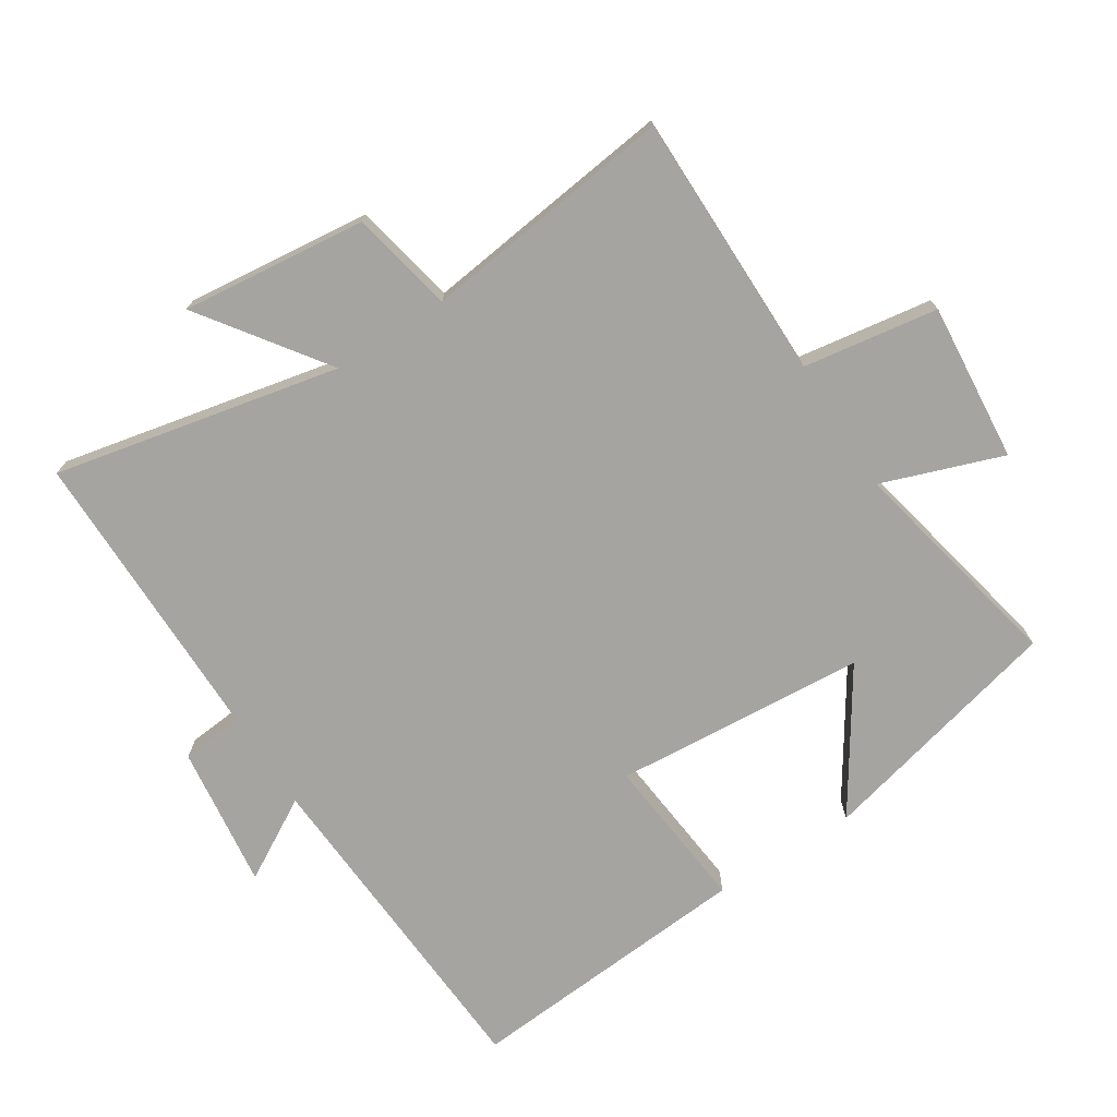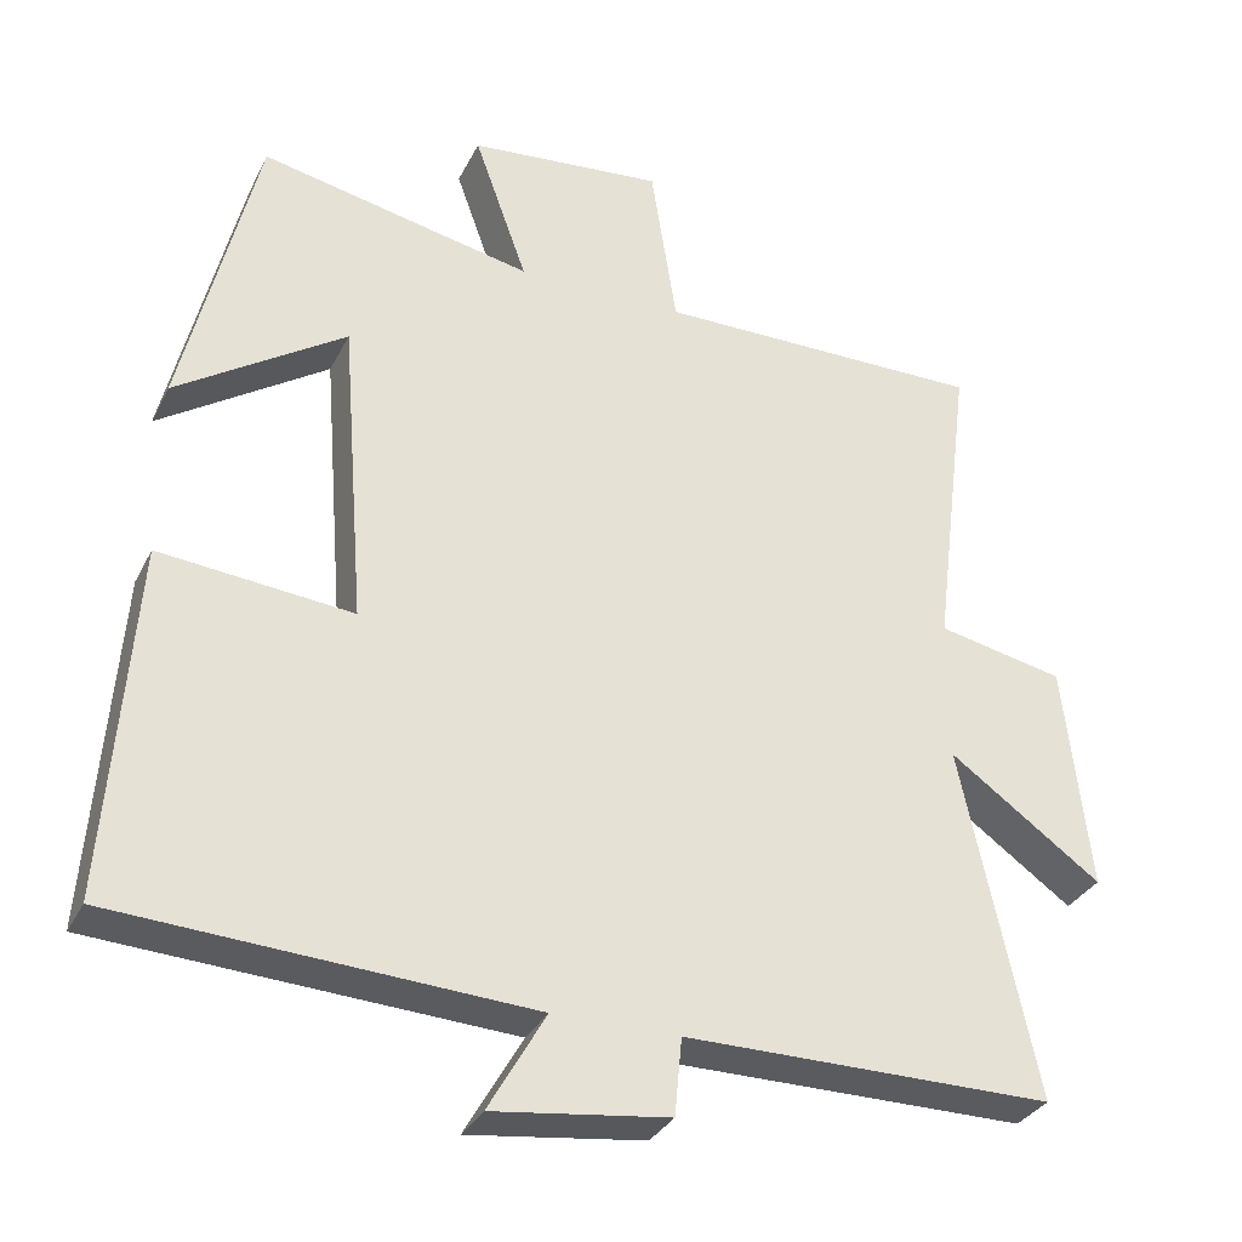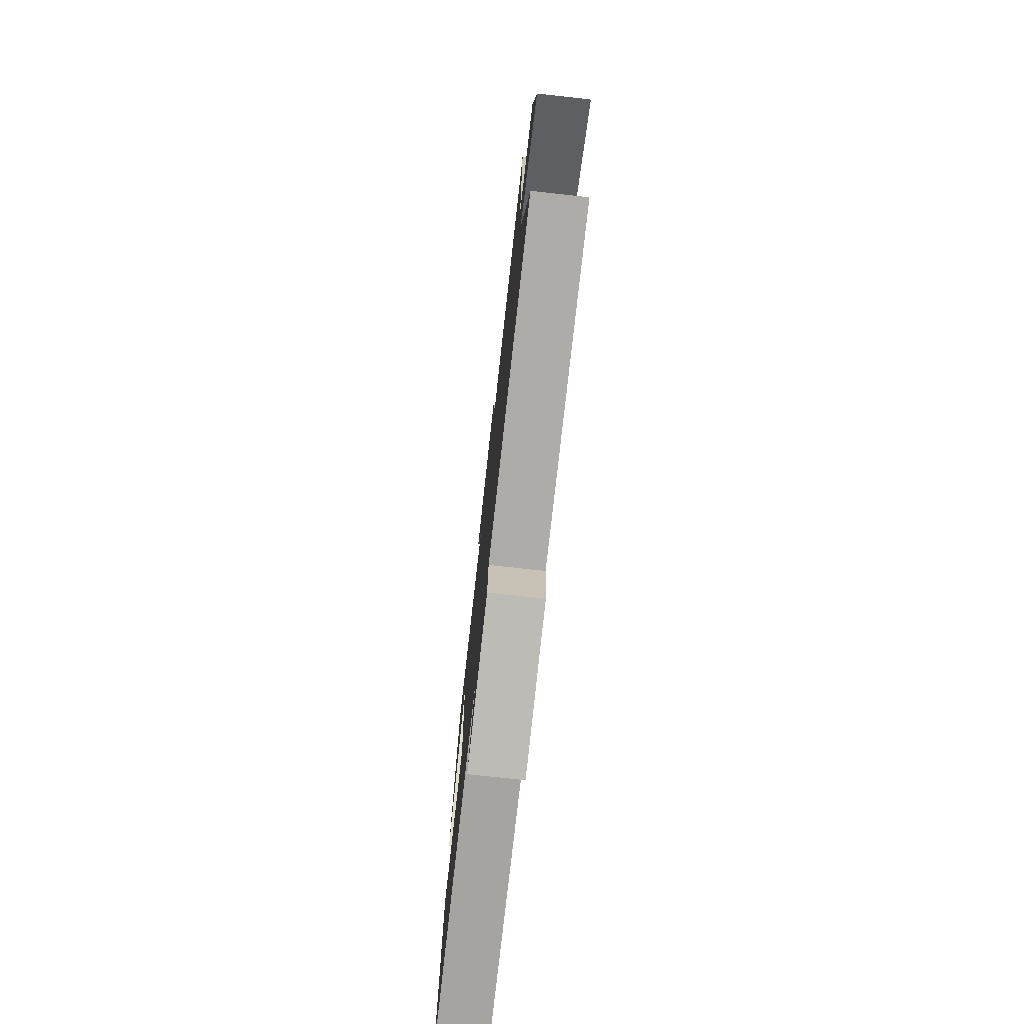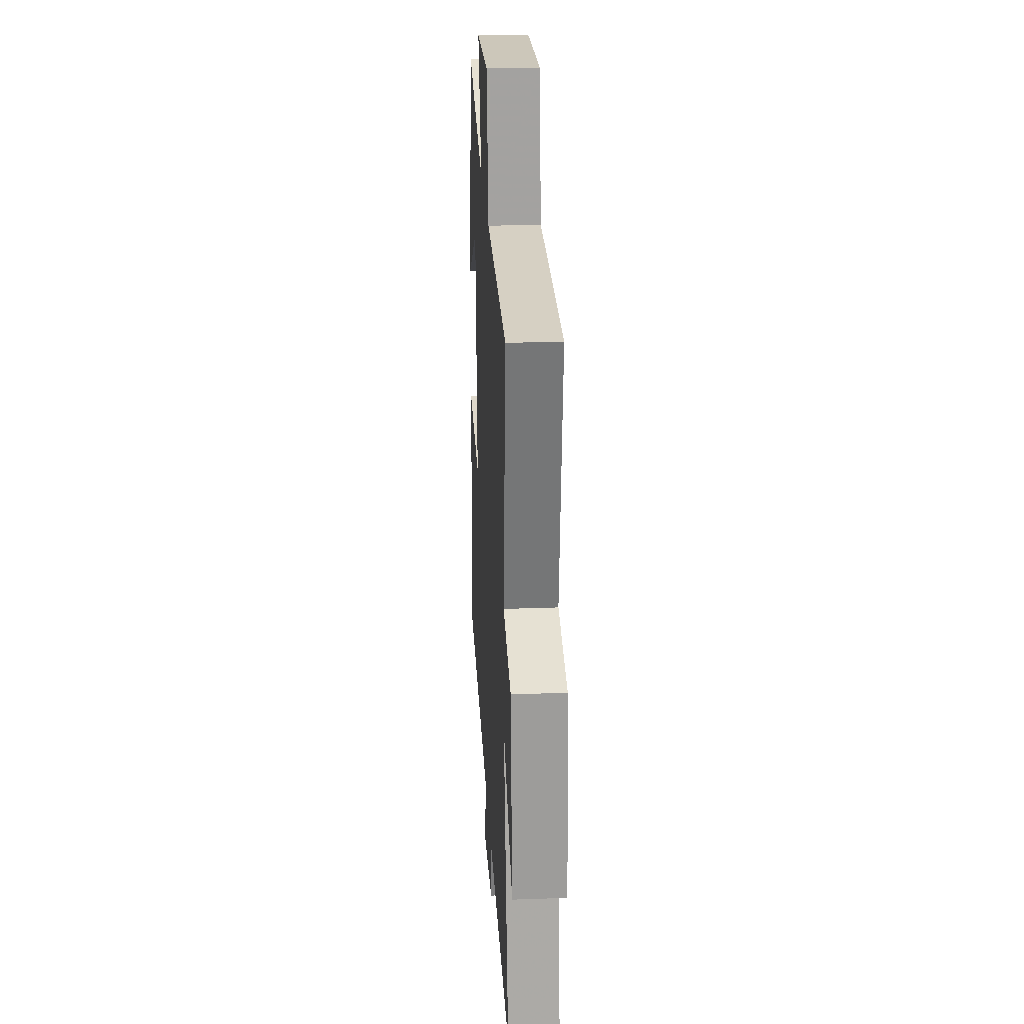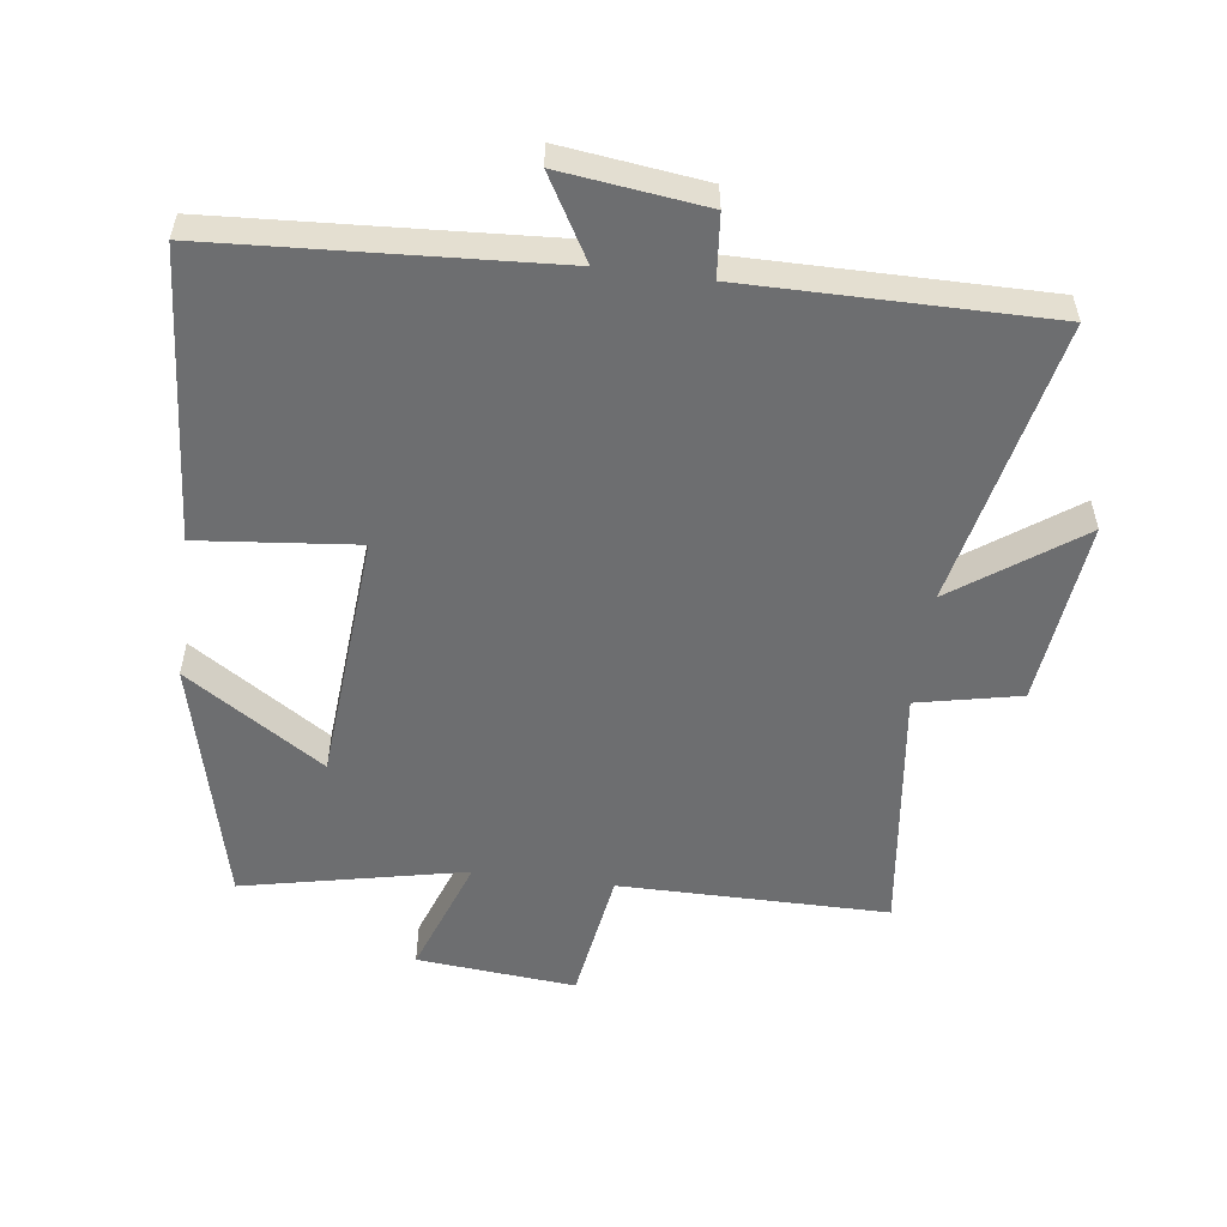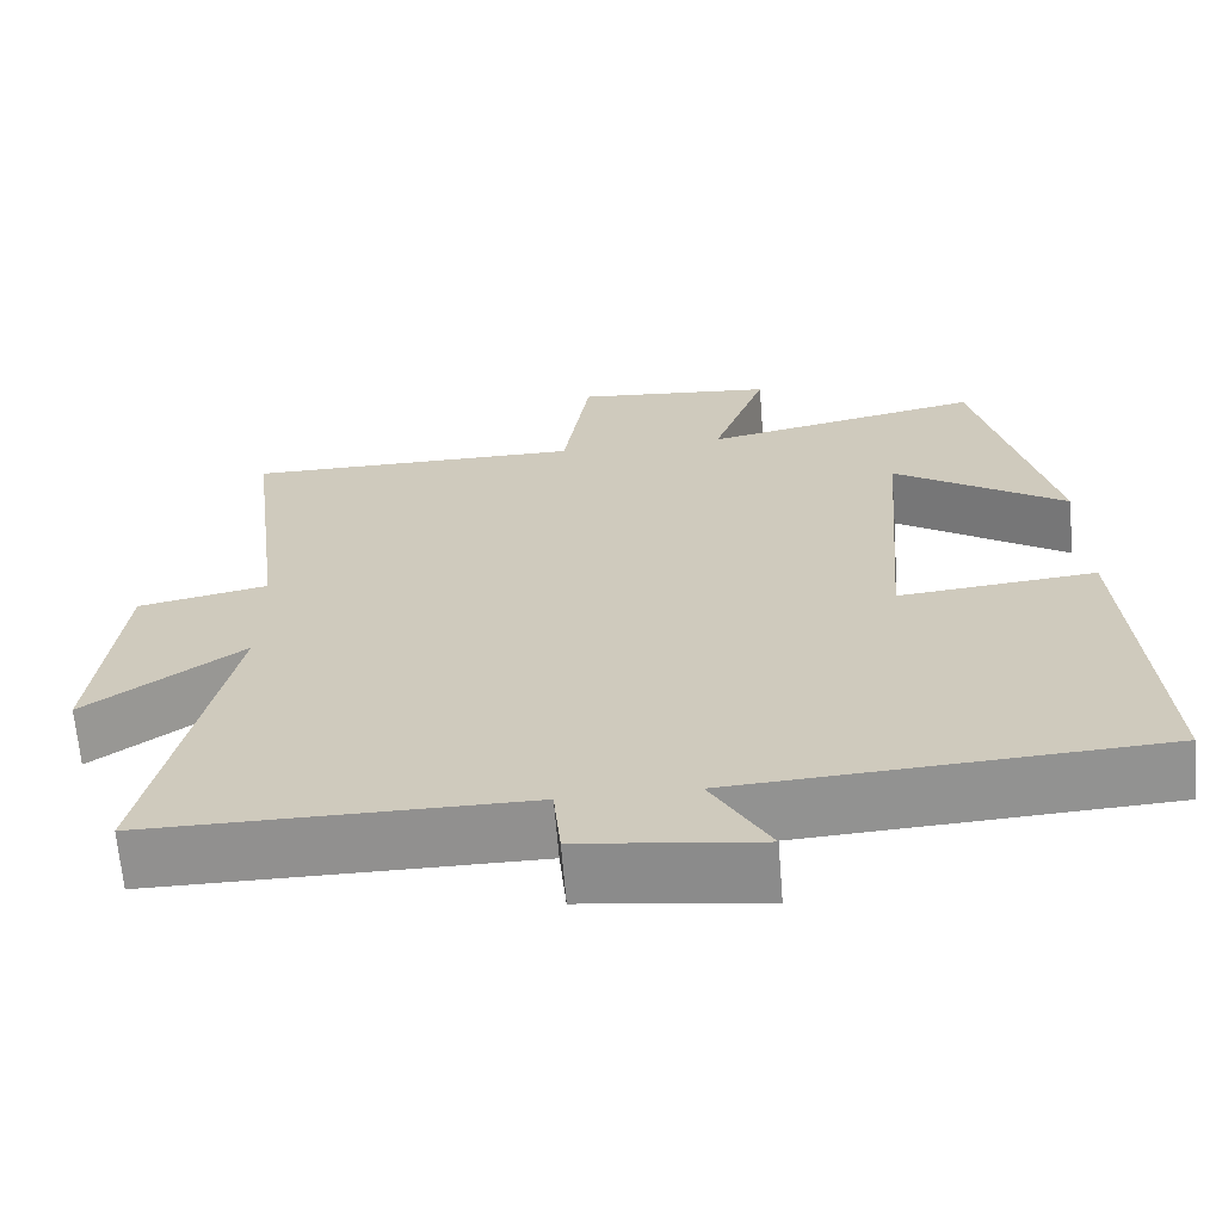
<metadata>
{"format":"obj","ext":"obj","renderer":"f3d","projection":"perspective","resolution":1024,"background":"white","views":[{"elev":-73.3,"azim":-57.3,"up":"+Y"},{"elev":-32.1,"azim":156.9,"up":"+Z"},{"elev":-76.8,"azim":-96.3,"up":"+Z"},{"elev":26.5,"azim":-93.3,"up":"+Z"},{"elev":-54.2,"azim":172.6,"up":"+Y"},{"elev":-65.7,"azim":4.6,"up":"+Z"}]}
</metadata>
<code>
v 0.533 0.07 -0.47
v 0.021 0.07 -0.5
v 0.092 0.07 -0.624
v -0.126 0.07 -0.596
v -0.135 0.07 -0.5
v -0.593 0.07 -0.501
v -0.5 0.07 -0.066
v -0.689 0.07 -0.201
v -0.657 0.07 0.081
v -0.5 0.07 0.114
v -0.548 0.07 0.5
v -0.139 0.07 0.5
v -0.107 0.07 0.706
v 0.135 0.07 0.684
v 0.069 0.07 0.5
v 0.408 0.07 0.572
v 0.5 0.07 0.193
v 0.29 0.07 0.331
v 0.26 0.07 -0.053
v 0.5 0.07 -0.029
v 0.533 0 -0.47
v 0.021 0 -0.5
v 0.092 0 -0.624
v -0.126 0 -0.596
v -0.135 0 -0.5
v -0.593 0 -0.501
v -0.5 0 -0.066
v -0.689 0 -0.201
v -0.657 0 0.081
v -0.5 0 0.114
v -0.548 0 0.5
v -0.139 0 0.5
v -0.107 0 0.706
v 0.135 0 0.684
v 0.069 0 0.5
v 0.408 0 0.572
v 0.5 0 0.193
v 0.29 0 0.331
v 0.26 0 -0.053
v 0.5 0 -0.029
f 19 20 1 2
f 18 19 2
f 15 16 17 18
f 15 18 2
f 12 13 14 15
f 12 15 2
f 11 12 2
f 10 11 2
f 7 8 9 10
f 7 10 2 3
f 5 6 7
f 5 7 3
f 3 4 5
f 22 21 40 39
f 22 39 38
f 38 37 36 35
f 22 38 35
f 35 34 33 32
f 22 35 32
f 22 32 31
f 22 31 30
f 30 29 28 27
f 23 22 30 27
f 27 26 25
f 23 27 25
f 25 24 23
f 1 21 22 2
f 2 22 23 3
f 3 23 24 4
f 4 24 25 5
f 5 25 26 6
f 6 26 27 7
f 7 27 28 8
f 8 28 29 9
f 9 29 30 10
f 10 30 31 11
f 11 31 32 12
f 12 32 33 13
f 13 33 34 14
f 14 34 35 15
f 15 35 36 16
f 16 36 37 17
f 17 37 38 18
f 18 38 39 19
f 19 39 40 20
f 20 40 21 1

</code>
